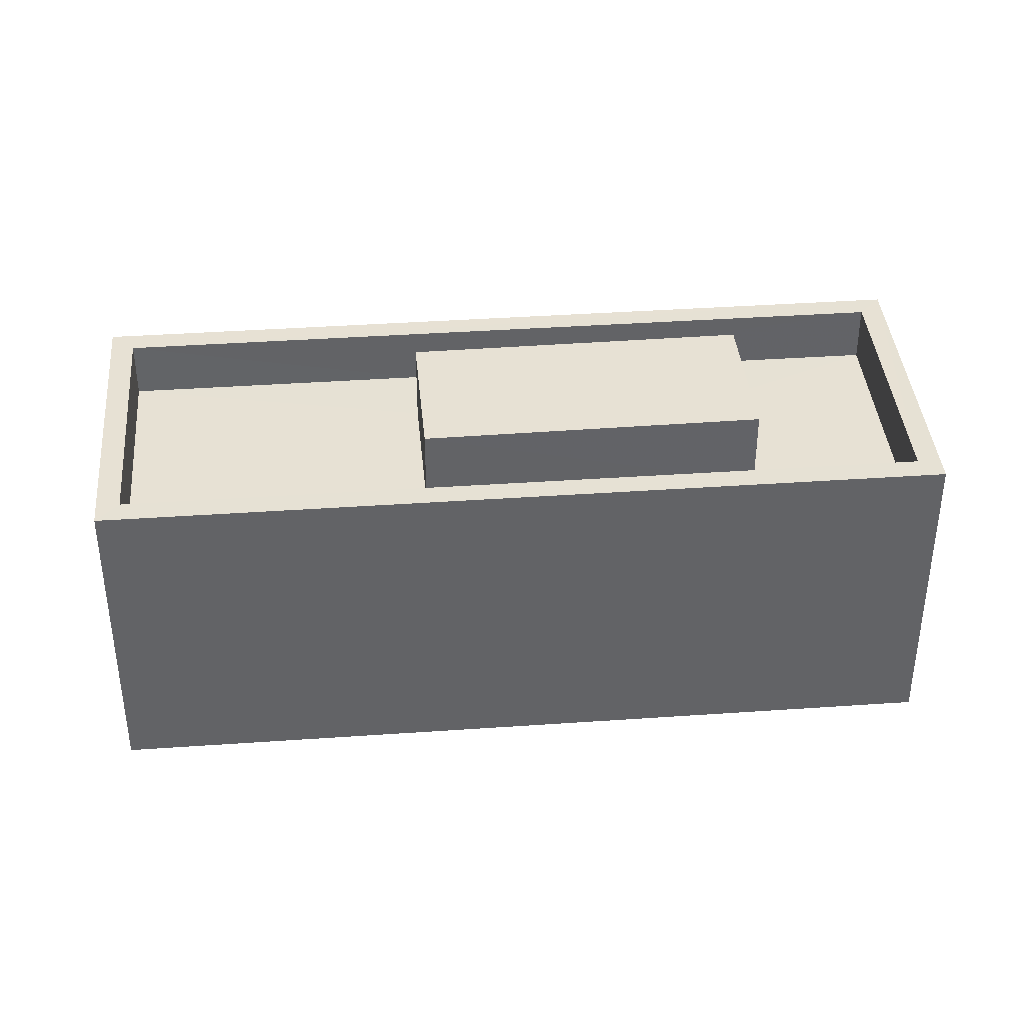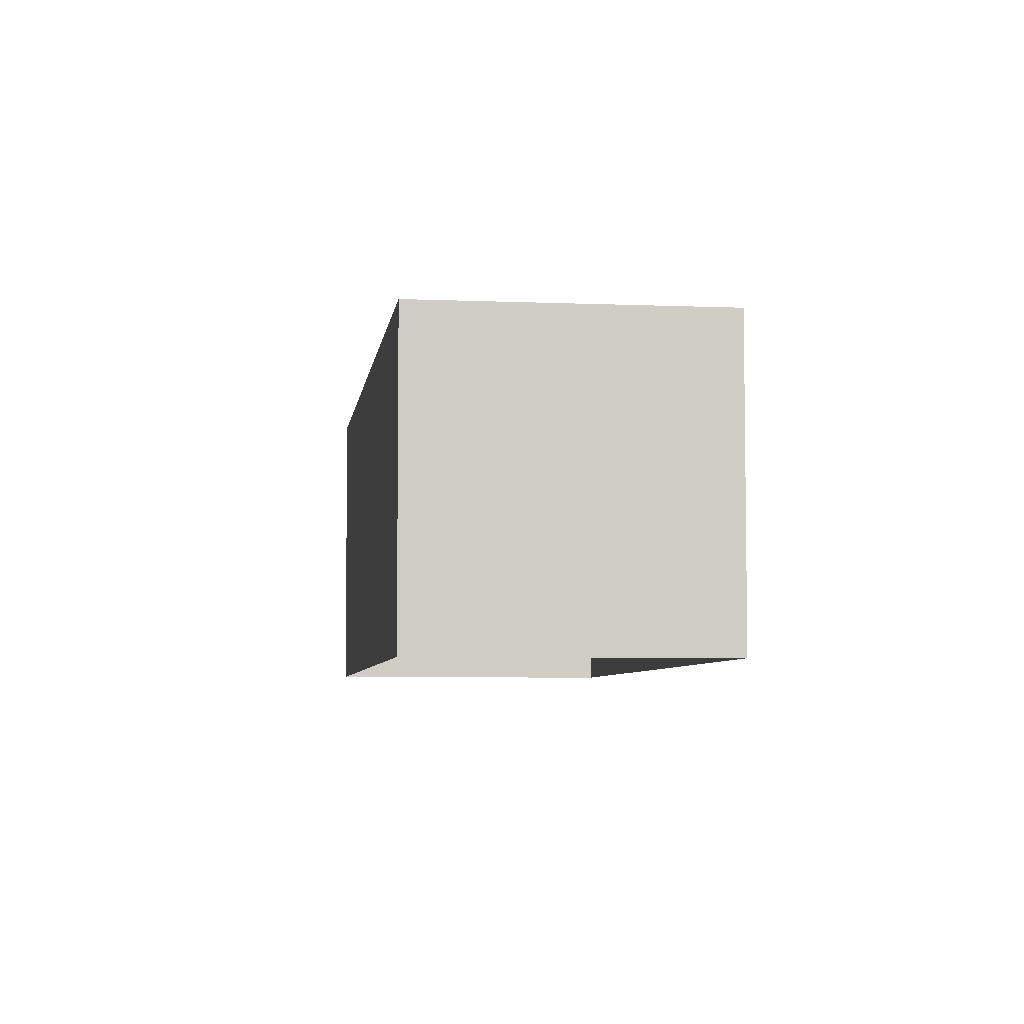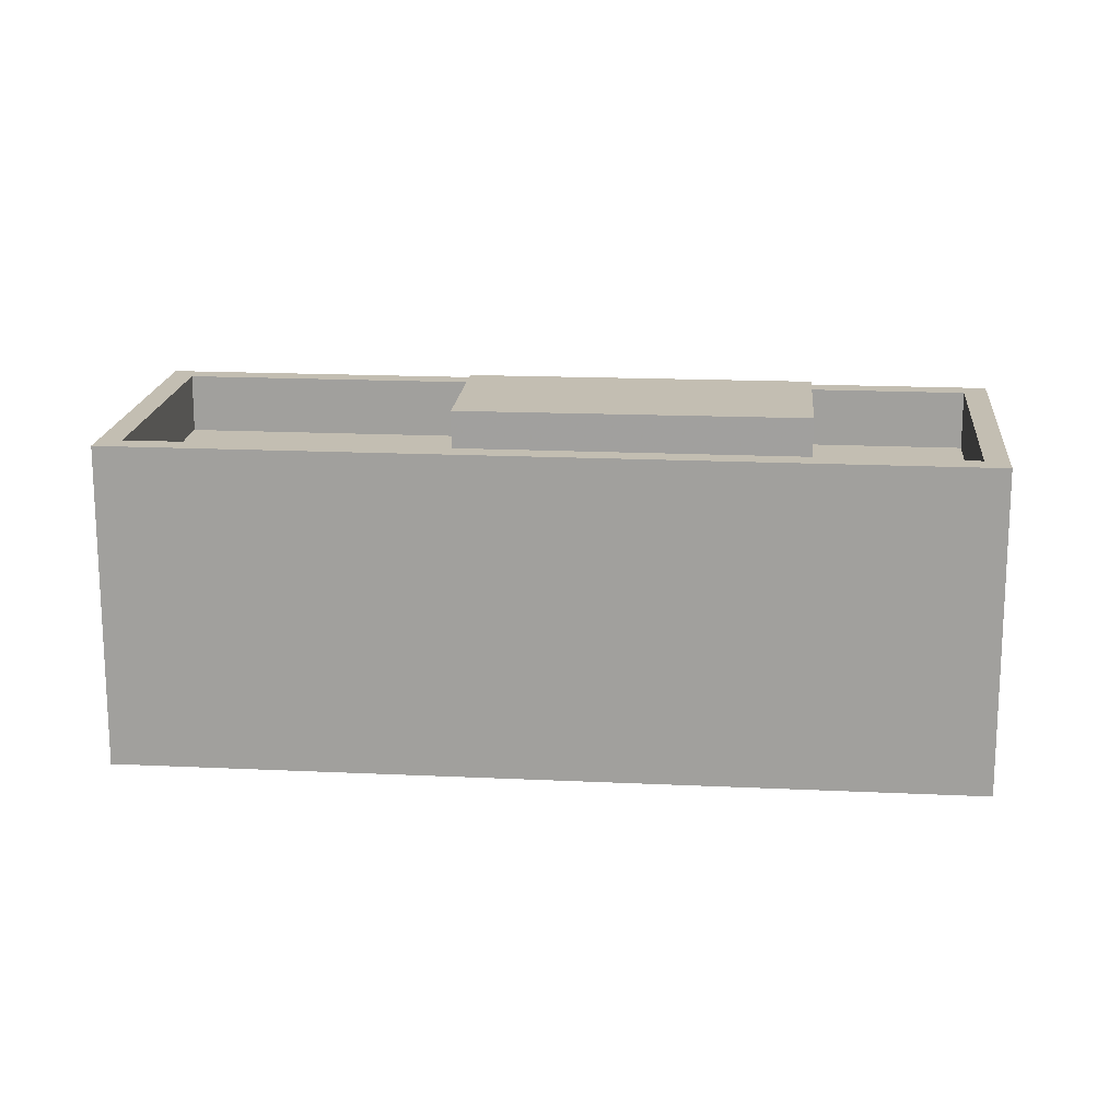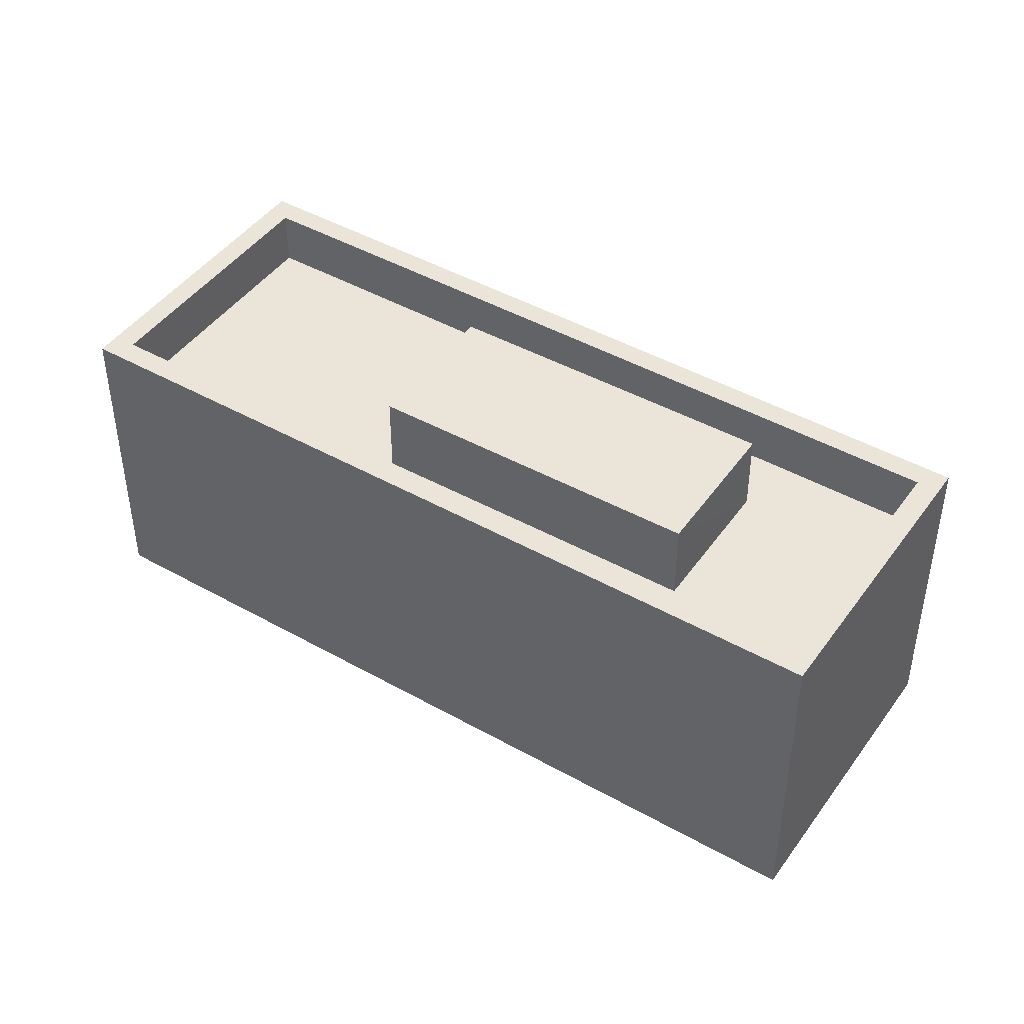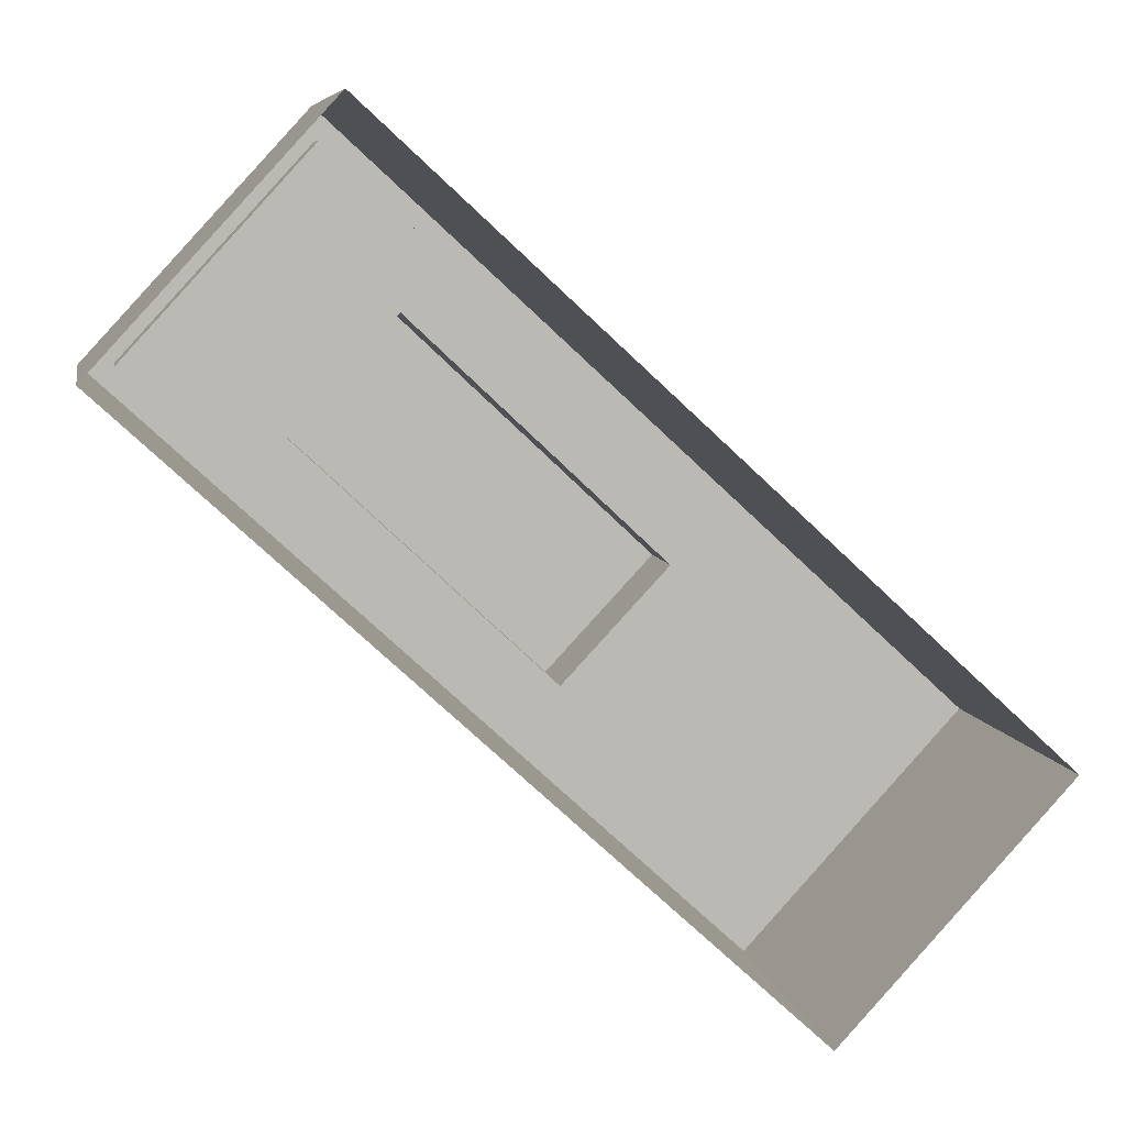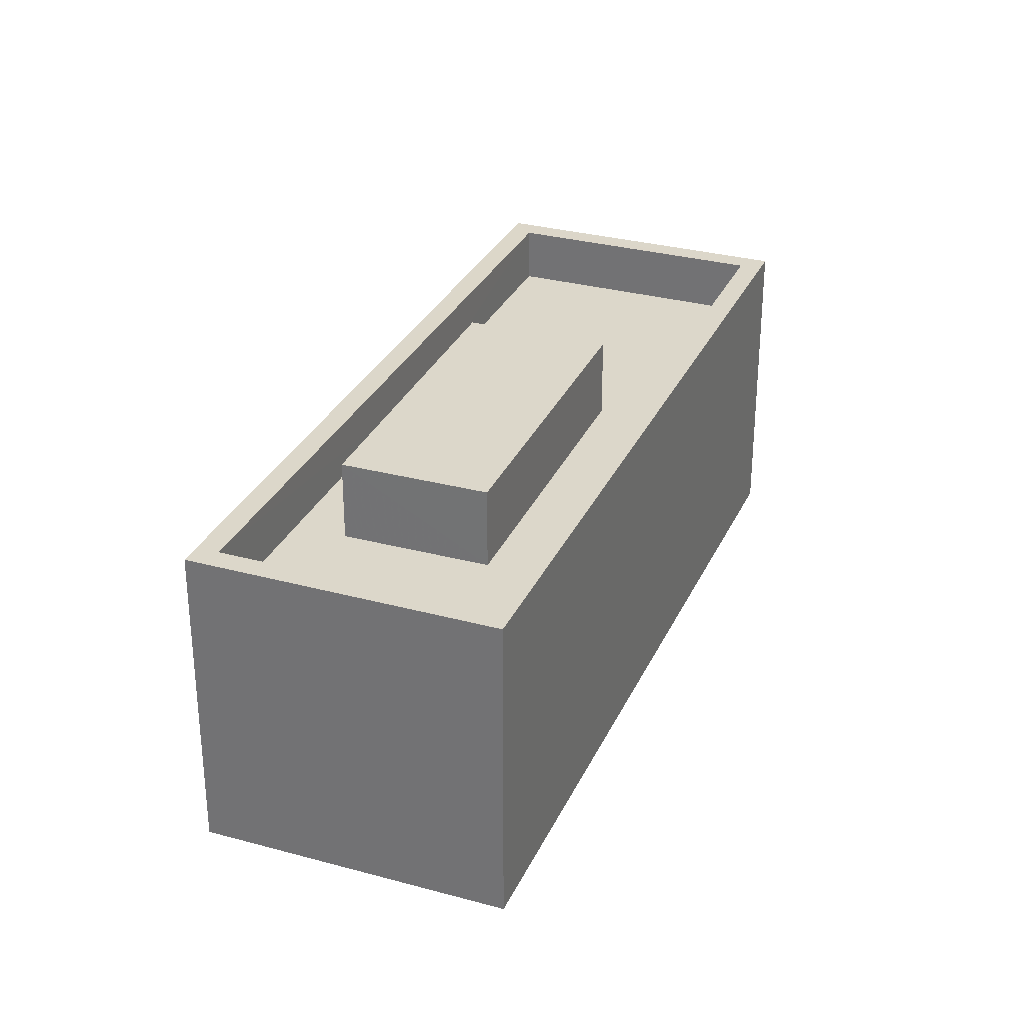
<metadata>
{"format":"obj","ext":"obj","renderer":"f3d","projection":"perspective","resolution":1024,"background":"white","views":[{"elev":39.4,"azim":37.7,"up":"+Z"},{"elev":-5.6,"azim":125.2,"up":"+Z"},{"elev":17.4,"azim":48.1,"up":"+Z"},{"elev":44.8,"azim":75.9,"up":"+Z"},{"elev":7.3,"azim":169.9,"up":"+Y"},{"elev":30.6,"azim":154.1,"up":"+Z"}]}
</metadata>
<code>
v -5684 -3.709e+04 3.01
v -5677 -3.708e+04 3.012
v -5673 -3.708e+04 3.01
v -5687 -3.709e+04 3.011
v -5676 -3.708e+04 8.925
v -5678 -3.708e+04 8.925
v -5682 -3.708e+04 8.925
v -5680 -3.709e+04 8.924
v -5687 -3.709e+04 7.525
v -5684 -3.709e+04 7.524
v -5682 -3.708e+04 7.525
v -5683 -3.708e+04 7.525
v -5680 -3.709e+04 7.524
v -5680 -3.709e+04 7.524
v -5678 -3.708e+04 7.525
v -5677 -3.708e+04 7.526
v -5674 -3.708e+04 7.525
v -5676 -3.708e+04 7.525
v -5687 -3.709e+04 8.525
v -5684 -3.709e+04 8.524
v -5687 -3.709e+04 8.525
v -5673 -3.708e+04 8.525
v -5677 -3.708e+04 8.526
v -5674 -3.708e+04 8.525
v -5677 -3.708e+04 8.526
v -5684 -3.709e+04 8.524
f 1 2 3
f 1 4 2
f 5 6 7
f 8 5 7
f 9 10 11
f 12 9 11
f 10 13 14
f 10 14 11
f 12 15 16
f 16 15 17
f 17 18 13
f 15 12 11
f 13 18 14
f 15 18 17
f 19 20 21
f 22 23 24
f 20 22 24
f 24 23 25
f 21 20 26
f 24 26 20
f 21 25 23
f 19 21 23
f 15 7 6
f 15 11 7
f 5 15 6
f 5 18 15
f 8 18 5
f 8 14 18
f 11 14 8
f 7 11 8
f 17 13 24
f 13 10 26
f 24 13 26
f 26 10 9
f 21 26 9
f 9 12 21
f 12 16 25
f 12 25 21
f 24 16 17
f 24 25 16
f 20 4 1
f 20 19 4
f 19 23 2
f 4 19 2
f 22 3 2
f 23 22 2
f 3 20 1
f 3 22 20

</code>
